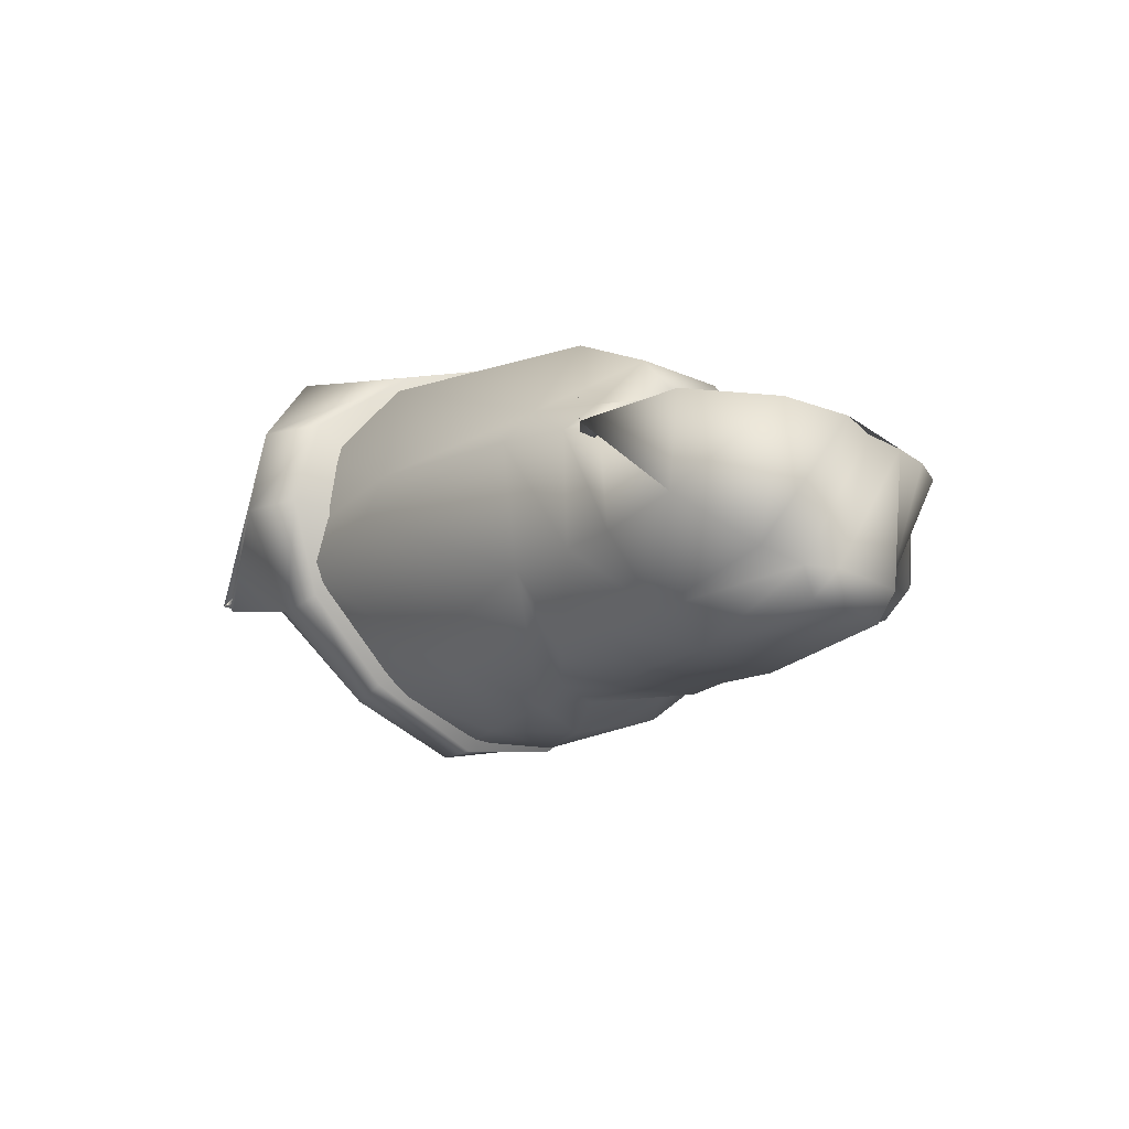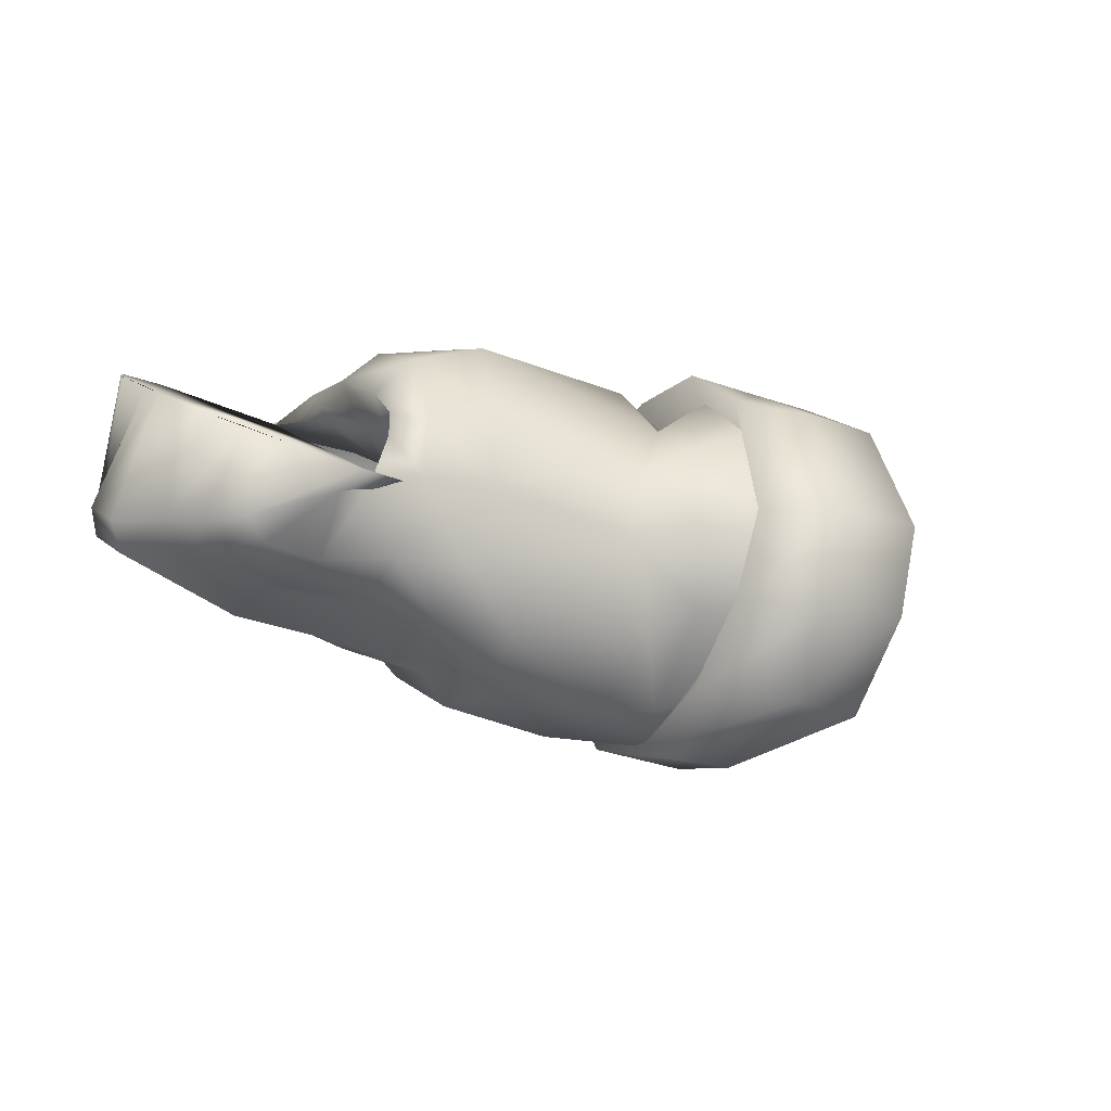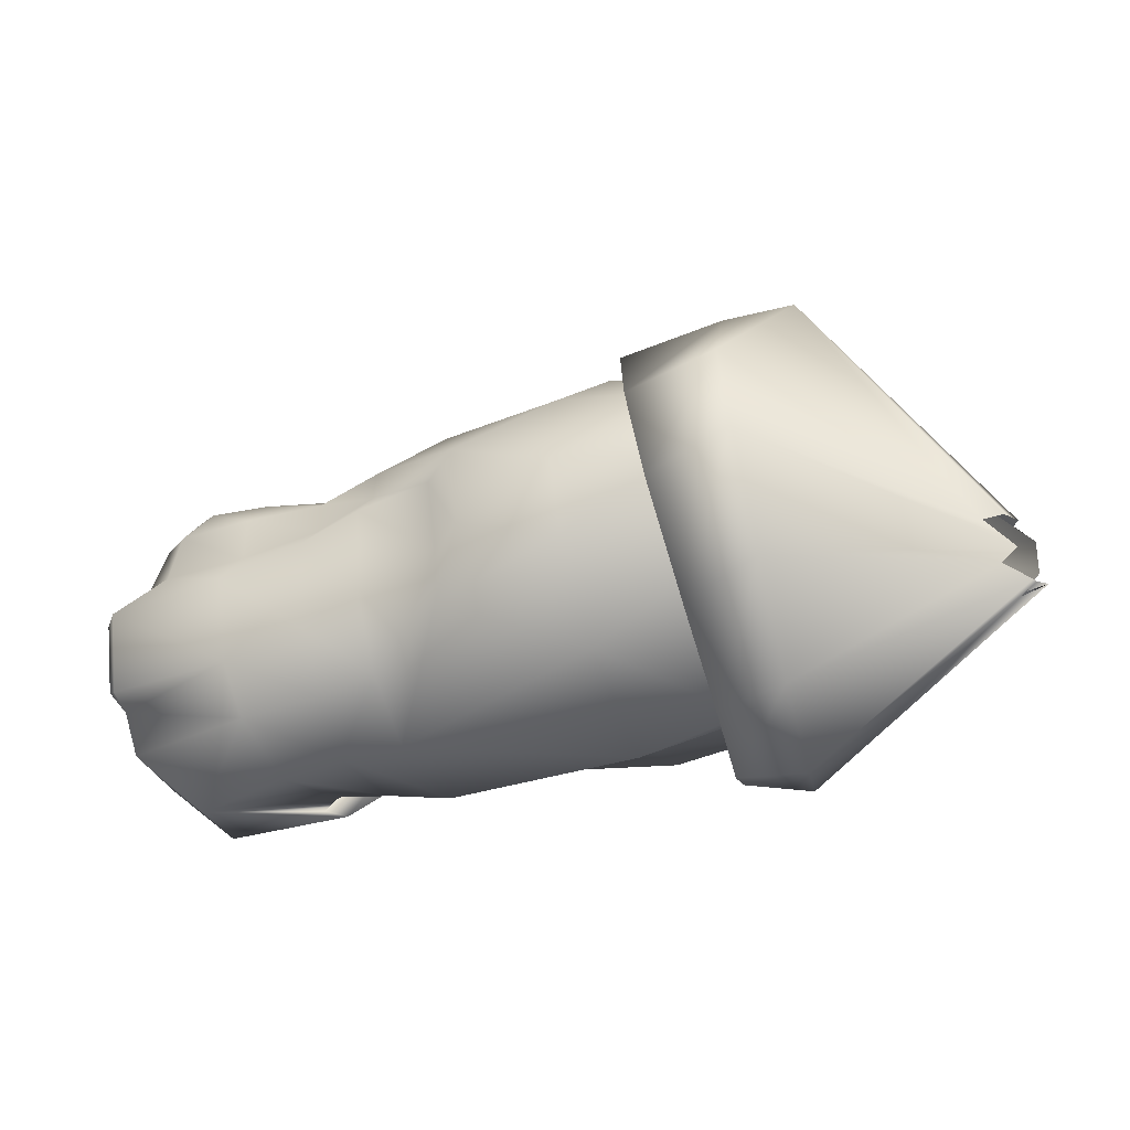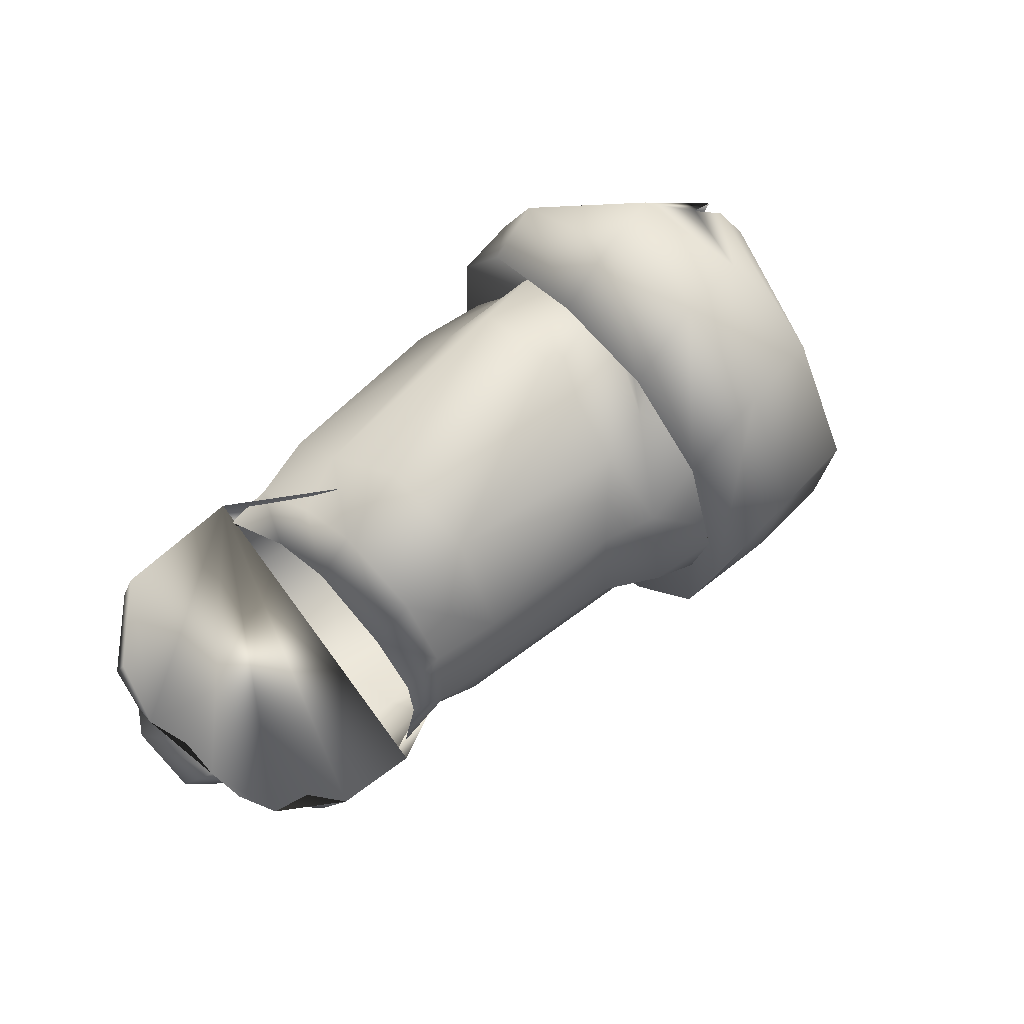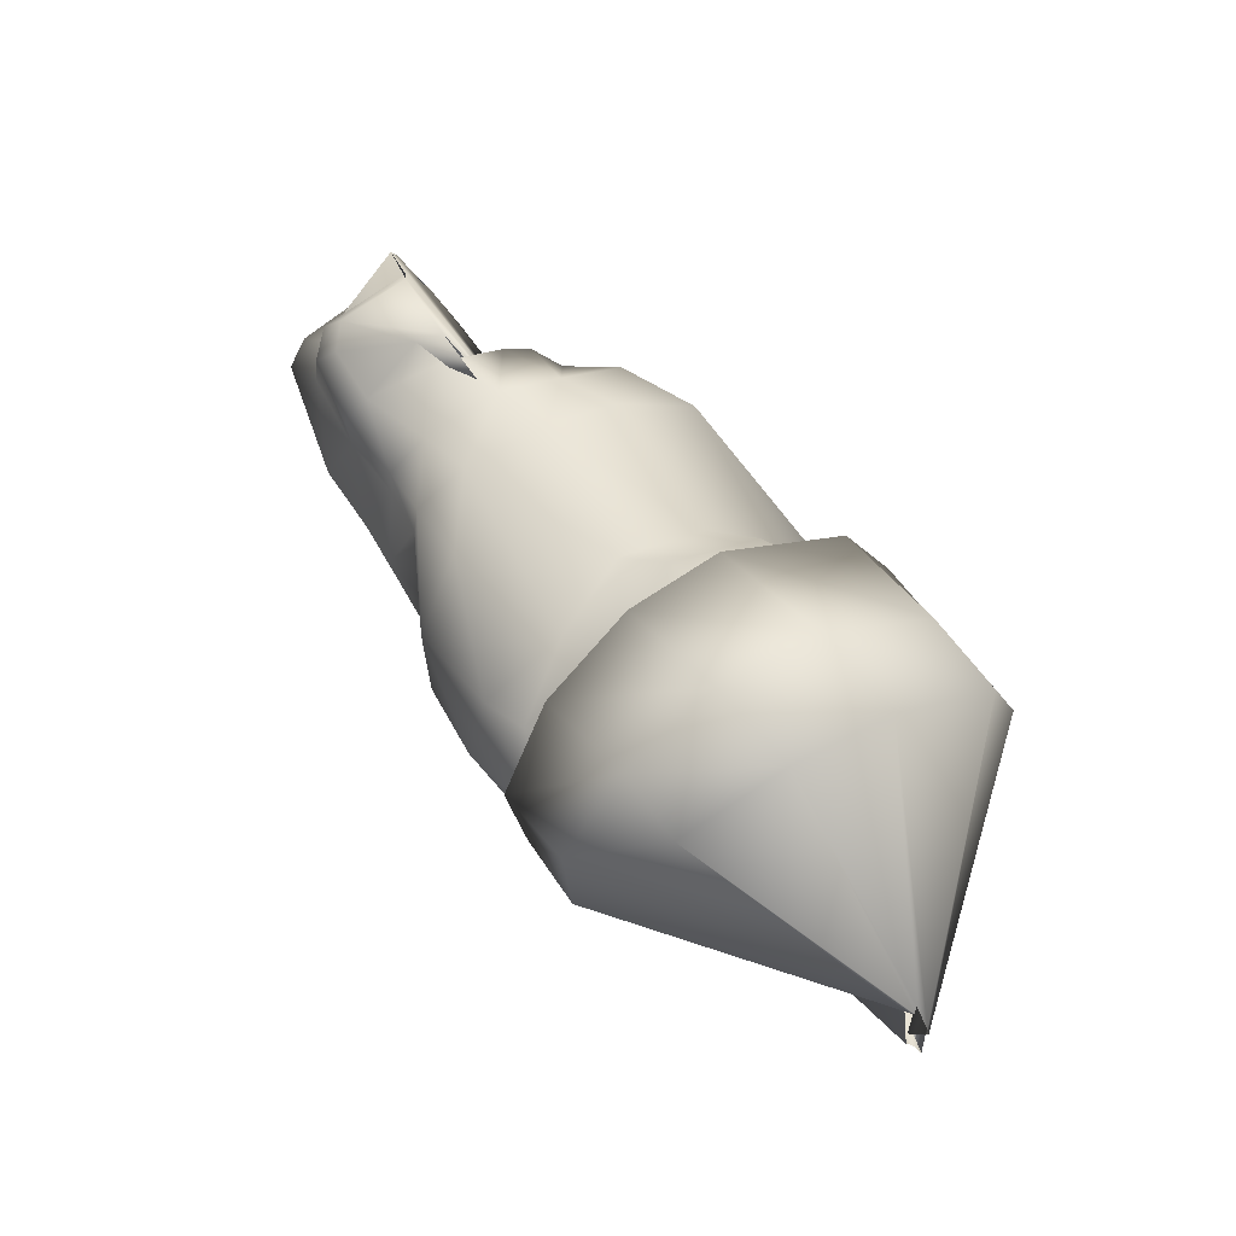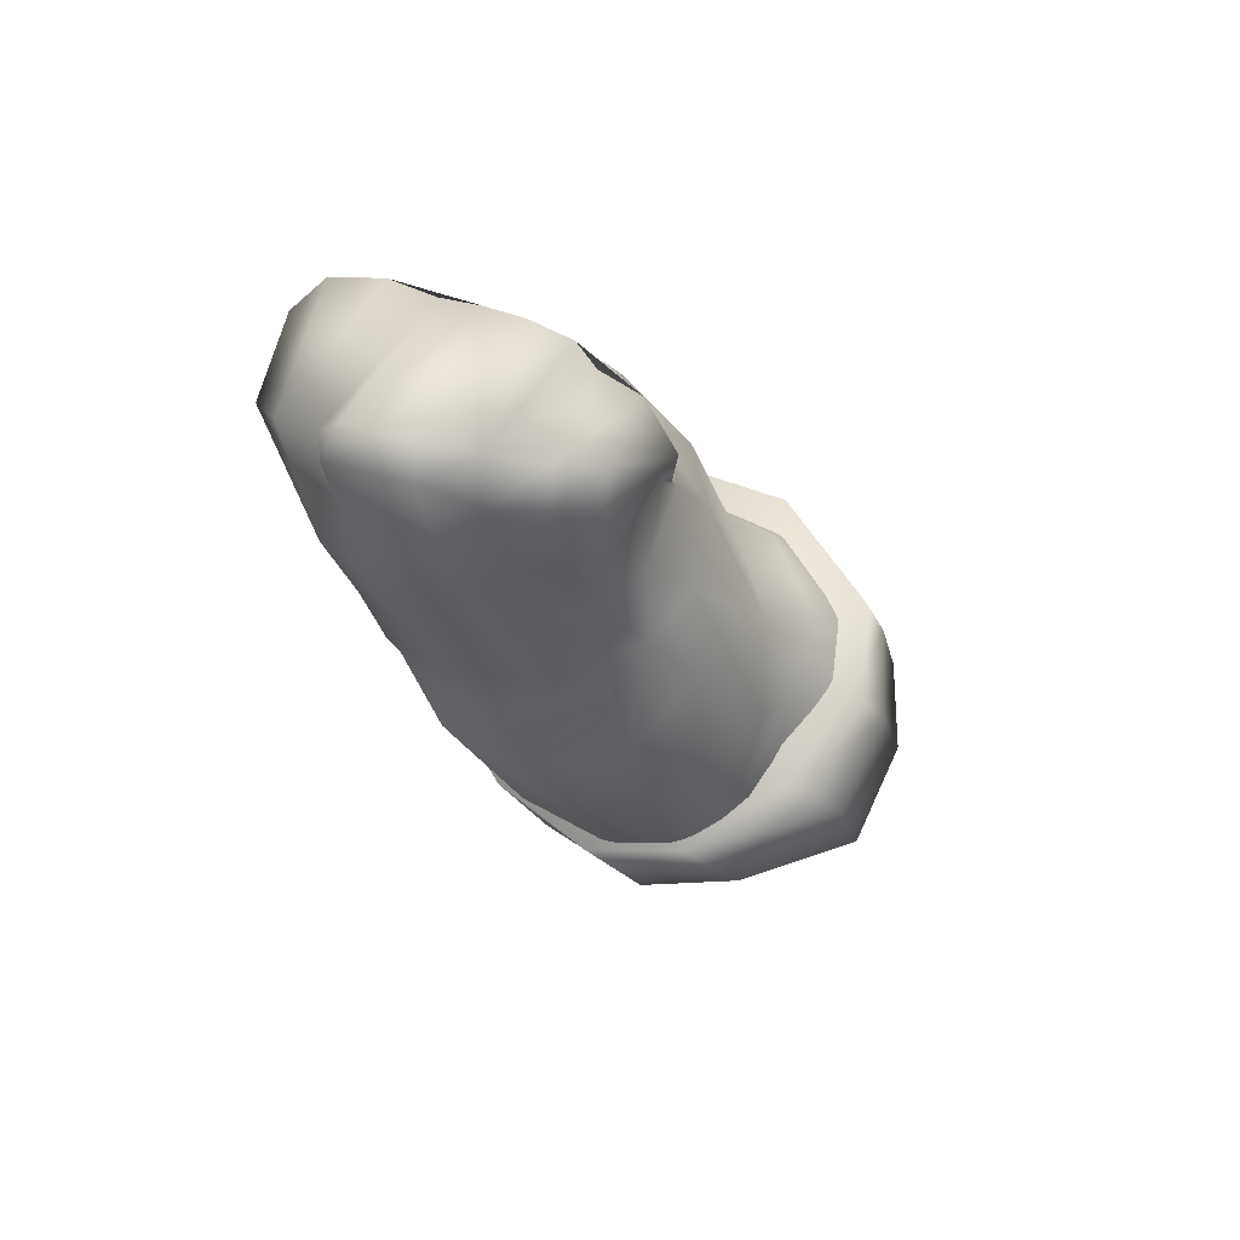
<metadata>
{"format":"obj","ext":"obj","renderer":"f3d","projection":"perspective","resolution":1024,"background":"white","views":[{"elev":4.0,"azim":47.2,"up":"+Z"},{"elev":-7.6,"azim":146.7,"up":"+Z"},{"elev":-38.6,"azim":-175.8,"up":"+Y"},{"elev":73.8,"azim":132.9,"up":"+Z"},{"elev":63.7,"azim":-133.6,"up":"+Y"},{"elev":-17.1,"azim":102.6,"up":"+Z"}]}
</metadata>
<code>
o Mesh.404_DrawCall_231.003
v 5.909 27.03 2.015
v 6 26.62 1.251
v 5.12 29.32 0.6787
v 6.172 26.76 0.2594
v 6.447 27.37 -0.6955
v 6.755 28.33 -1.464
v 6.924 29.31 -1.555
v 6.978 30.36 -0.9594
v 6.897 31 -0.05865
v 6.704 31.13 0.8575
v 6.332 30.3 2.125
v 6.128 29.29 2.616
v 5.99 28.15 2.514
v 5.109 27.97 2.466
v 3.223 28.66 -0.218
v 5.169 30.78 -1.171
v 3.414 28.72 -0.06609
v 5.19 26.85 1.911
v 4.448 27.91 2.439
v 5.113 29.13 2.545
v 4.366 29.12 2.456
v 5.242 30.25 2.117
v 4.389 30.23 2.002
v 5.545 31.17 0.9223
v 4.624 31.16 0.8241
v 5.811 31.17 -0.08453
v 4.881 31.21 -0.1466
v 5.917 30.73 -1.047
v 6.009 29.71 -1.687
v 5.913 28.7 -1.673
v 3.118 28.35 -0.07927
v 5.696 27.68 -0.9749
v 3.285 28.21 -0.01312
v 5.493 26.89 0.0352
v 3.041 27.85 -0.1881
v 5.278 26.56 1.108
v 3.002 27.84 -0.1525
v 2.892 27.82 -0.1378
v 3.105 27.77 -0.09694
v 2.94 28.04 -0.02602
v 2.937 28.38 -0.1039
v 3.129 28.6 -0.08363
v 3.083 28.62 -0.1557
v 5.466 28.21 1.976
v 6.55 28.53 2.501
v 6.756 29.5 1.882
v 12.42 28.38 0.5986
v 12.14 28.77 1.812
v 12.37 27.69 0.8251
v 12.05 28.76 0.5926
v 6.59 27.53 2.36
v 5.559 27.37 1.624
v 12.11 29.13 1.68
v 11.97 29.48 1.52
v 12.1 28.38 1.944
v 12.2 27.99 2.107
v 12.18 27.45 0.8504
v 11.61 29.58 1.411
v 12.06 27.03 1.029
v 11 27.44 0.03583
v 10.85 27.01 0.4099
v 9.978 29.1 2.007
v 9.734 29.54 1.454
v 10.08 29.62 1.704
v 9.622 28.99 1.665
v 9.672 28.78 1.702
v 9.356 28.49 1.347
v 9.297 28.1 1.475
v 9.653 28.18 1.885
v 9.938 27.67 2.245
v 9.898 28.24 2.295
v 9.484 27.59 2.213
v 6.284 30.15 -0.8361
v 7.09 29.87 -1.134
v 6.466 29.36 -1.496
v 6.892 30.35 -0.1297
v 5.555 29.18 2.483
v 5.461 28.47 2.344
v 6.252 29.46 2.183
v 8.795 28.4 2.099
v 10.1 27.05 2
v 9.625 27.05 1.975
v 12.24 27.5 0.5631
v 12.3 28.3 0.3007
v 11.76 28.7 0.2516
v 6.859 30.27 1.561
v 7.35 30.02 1.349
v 7.119 30.64 0.6381
v 7.599 30.27 0.5038
v 5.854 30.23 1.911
v 6.167 30.89 0.8311
v 6.316 30.85 -0.1419
v 11.38 29.91 1.245
v 10.58 30.03 1.039
v 10.04 26.86 2.06
v 11.3 26.82 2.343
v 11.98 27.4 2.274
v 8.943 29.03 -0.6808
v 8.599 28.17 -1.046
v 8.689 29.17 -1.002
v 8.836 28.14 -0.7126
v 8.809 27.49 -0.6977
v 9.071 27.52 -0.4548
v 9.277 26.77 0.6806
v 11.87 29.28 0.5306
v 11.65 29.21 0.2322
v 11.58 29.67 0.5585
v 11.39 29.59 0.3223
v 10.76 29.91 0.8328
v 11.42 26.61 1.473
v 10.26 26.88 1.965
v 9.367 27.52 1.699
v 9.725 27.58 2.026
v 8.985 27.82 2.388
v 9.475 28.24 2.634
v 8.858 27.37 2.146
v 9.542 29.15 2.4
v 9.637 29.63 1.681
v 10.19 29.79 1.436
v 10.1 29.79 1.197
v 9.352 29.41 0.9995
v 9.819 29.79 0.97
v 8.819 29.63 1.633
v 10.55 26.72 1.097
v 9.928 26.81 0.9142
v 10.06 27.09 0.209
v 9.482 27.16 -0.03211
v 10.18 27.61 -0.2078
v 9.603 27.77 -0.4521
v 10.24 28.53 -0.4261
v 9.649 28.77 -0.6111
v 10.15 28.92 -0.1189
v 9.566 29.17 -0.316
v 10.14 29.29 -0.09835
v 9.549 29.55 -0.2574
v 10.04 29.65 0.2791
v 9.406 29.91 0.2437
v 9.818 29.87 1.049
v 9.167 30.03 1.078
v 8.965 29.83 1.782
v 8.725 29.14 2.616
v 8.673 28.15 2.795
v 6.831 27.14 1.488
v 5.736 27.19 1.003
v 9.204 28.88 1.172
v 8.655 29.13 1.773
v 7.332 27.18 -0.2618
v 7.579 27.92 -1.115
v 7.665 28.67 -1.359
v 7.606 29.63 -1.156
v 8.822 29.85 -0.4102
v 7.393 30.21 -0.3784
v 10.44 29.87 0.8934
v 10.79 29.56 0.1955
v 10.91 29.2 -0.01924
v 10.93 28.73 0.01654
v 11.08 28.28 -0.2331
v 8.94 26.91 1.859
v 6.953 26.78 1.056
v 5.877 26.87 0.5001
v 6.254 27.7 -0.8007
v 6.439 28.63 -1.424
f 1 2 3
f 4 5 3
f 5 6 3
f 7 8 3
f 8 9 3
f 10 11 3
f 11 12 3
f 13 1 3
f 13 12 14
f 7 3 6
f 4 3 2
f 10 3 9
f 13 3 12
f 15 16 17
f 13 18 1
f 14 18 13
f 14 19 18
f 20 19 14
f 20 21 19
f 22 21 20
f 22 23 21
f 24 23 22
f 24 25 23
f 26 25 24
f 26 27 25
f 28 27 26
f 28 16 27
f 29 16 28
f 29 17 16
f 30 17 29
f 30 31 17
f 32 31 30
f 32 33 31
f 34 33 32
f 34 35 33
f 36 35 34
f 36 37 35
f 18 37 36
f 18 38 37
f 19 38 18
f 19 39 38
f 21 39 19
f 21 40 39
f 23 40 21
f 23 41 40
f 25 41 23
f 25 42 41
f 27 42 25
f 27 43 42
f 16 43 27
f 16 15 43
f 12 20 14
f 11 20 12
f 11 22 20
f 10 22 11
f 10 24 22
f 9 24 10
f 9 26 24
f 8 26 9
f 8 28 26
f 7 28 8
f 7 29 28
f 6 29 7
f 6 30 29
f 5 30 6
f 5 32 30
f 4 32 5
f 4 34 32
f 2 34 4
f 2 36 34
f 1 36 2
f 1 18 36
f 44 45 46
f 47 48 49
f 48 47 50
f 51 45 52
f 53 50 54
f 55 56 57
f 53 48 50
f 58 54 50
f 59 57 56
f 60 57 61
f 62 63 64
f 65 66 67
f 68 67 69
f 70 71 72
f 73 74 75
f 73 76 74
f 77 78 79
f 68 80 67
f 59 61 57
f 81 70 82
f 69 67 66
f 52 45 44
f 83 47 49
f 84 47 83
f 84 50 47
f 85 50 84
f 44 79 78
f 46 79 44
f 46 86 79
f 87 86 46
f 87 88 86
f 89 88 87
f 89 76 88
f 79 90 77
f 86 90 79
f 86 91 90
f 88 91 86
f 88 92 91
f 76 92 88
f 76 73 92
f 93 94 95
f 54 58 93 95 48 53
f 56 55 48 95 96 97
f 98 99 100
f 101 99 98
f 101 102 99
f 103 102 101
f 103 104 102
f 85 105 50
f 106 105 85
f 106 107 105
f 108 107 106
f 108 109 107
f 97 96 110
f 111 112 113
f 95 112 111
f 95 114 112
f 72 115 116
f 71 115 72
f 71 117 115
f 62 117 71
f 62 118 117
f 64 118 62
f 64 119 118
f 63 119 64
f 63 120 119
f 121 120 63
f 121 122 120
f 123 122 121
f 97 59 56
f 110 59 97
f 110 61 59
f 124 61 110
f 124 125 61
f 125 126 61
f 127 126 125
f 127 128 126
f 129 128 127
f 129 130 128
f 131 130 129
f 131 132 130
f 133 132 131
f 133 134 132
f 135 134 133
f 135 136 134
f 137 136 135
f 137 138 136
f 139 138 137
f 139 118 138
f 140 118 139
f 140 117 118
f 141 117 140
f 141 115 117
f 142 115 141
f 142 116 115
f 51 116 142
f 51 143 116
f 52 143 51
f 52 144 143
f 95 110 96
f 111 110 95
f 111 81 110
f 113 81 111
f 113 70 81
f 69 70 113
f 69 71 70
f 66 71 69
f 66 62 71
f 65 62 66
f 65 63 62
f 145 63 65
f 145 121 63
f 146 121 145
f 146 123 121
f 147 102 104
f 148 102 147
f 148 99 102
f 149 99 148
f 149 100 99
f 150 100 149
f 150 151 100
f 152 151 150
f 152 137 151
f 89 137 152
f 89 139 137
f 87 139 89
f 87 140 139
f 46 140 87
f 46 141 140
f 45 141 46
f 45 142 141
f 51 142 45
f 120 153 119
f 109 153 120
f 109 154 153
f 108 154 109
f 108 155 154
f 106 155 108
f 106 156 155
f 85 156 106
f 85 157 156
f 84 157 85
f 84 60 157
f 83 60 84
f 83 57 60
f 49 57 83
f 49 55 57
f 48 55 49
f 126 60 61
f 128 60 126
f 128 157 60
f 130 157 128
f 130 156 157
f 132 156 130
f 132 155 156
f 134 155 132
f 134 154 155
f 136 154 134
f 136 153 154
f 138 153 136
f 138 119 153
f 118 119 138
f 104 127 125
f 103 127 104
f 103 129 127
f 101 129 103
f 101 131 129
f 98 131 101
f 98 133 131
f 100 133 98
f 100 135 133
f 151 135 100
f 151 137 135
f 113 68 69
f 112 68 113
f 112 80 68
f 114 80 112
f 81 124 110
f 82 124 81
f 82 125 124
f 158 125 82
f 158 104 125
f 159 104 158
f 159 147 104
f 160 147 159
f 160 161 147
f 161 148 147
f 162 148 161
f 162 149 148
f 75 149 162
f 75 150 149
f 74 150 75
f 74 152 150
f 76 152 74
f 76 89 152
f 72 82 70
f 116 82 72
f 116 158 82
f 143 158 116
f 143 159 158
f 144 159 143
f 144 160 159
f 122 109 120
f 94 109 122
f 94 107 109
f 93 107 94
f 93 105 107
f 58 105 93
f 58 50 105
f 67 145 65
f 80 145 67
f 80 146 145

</code>
